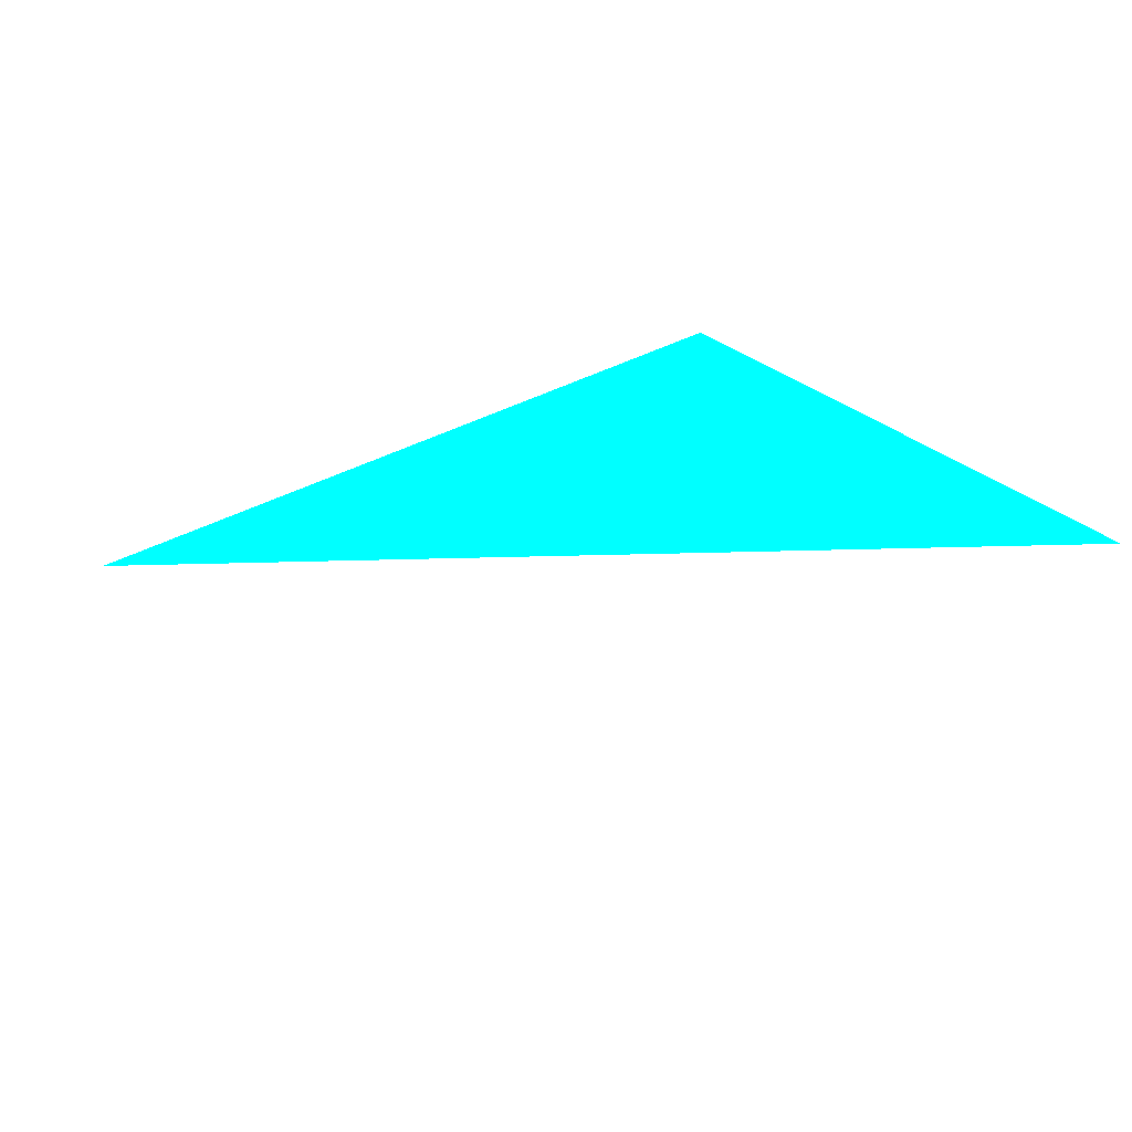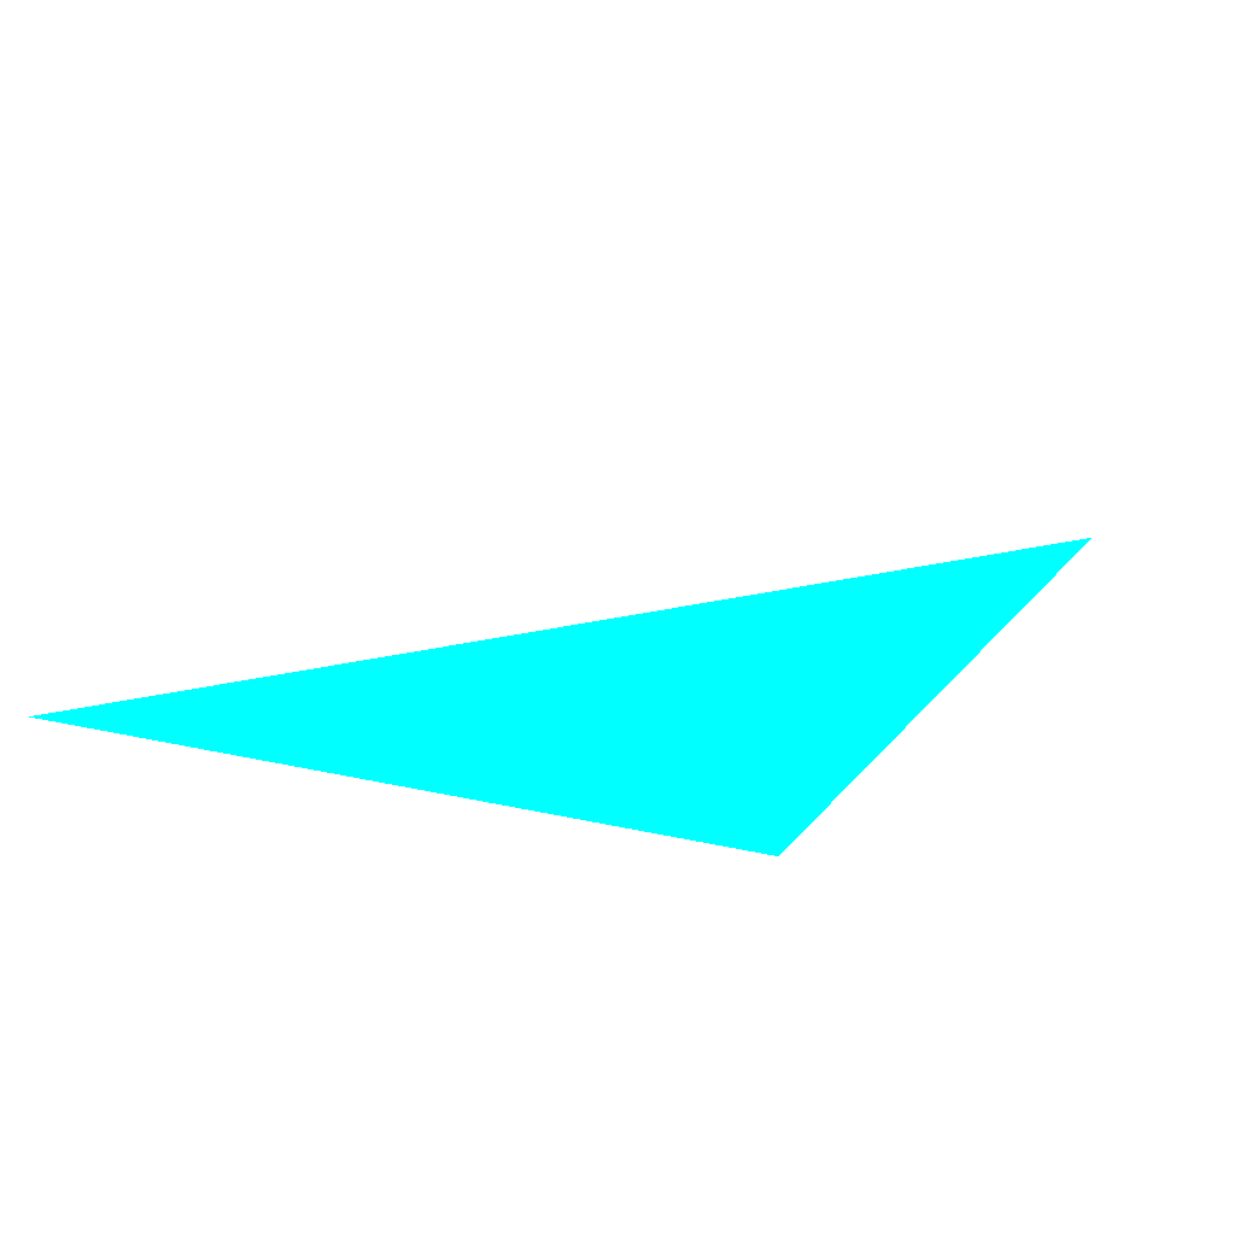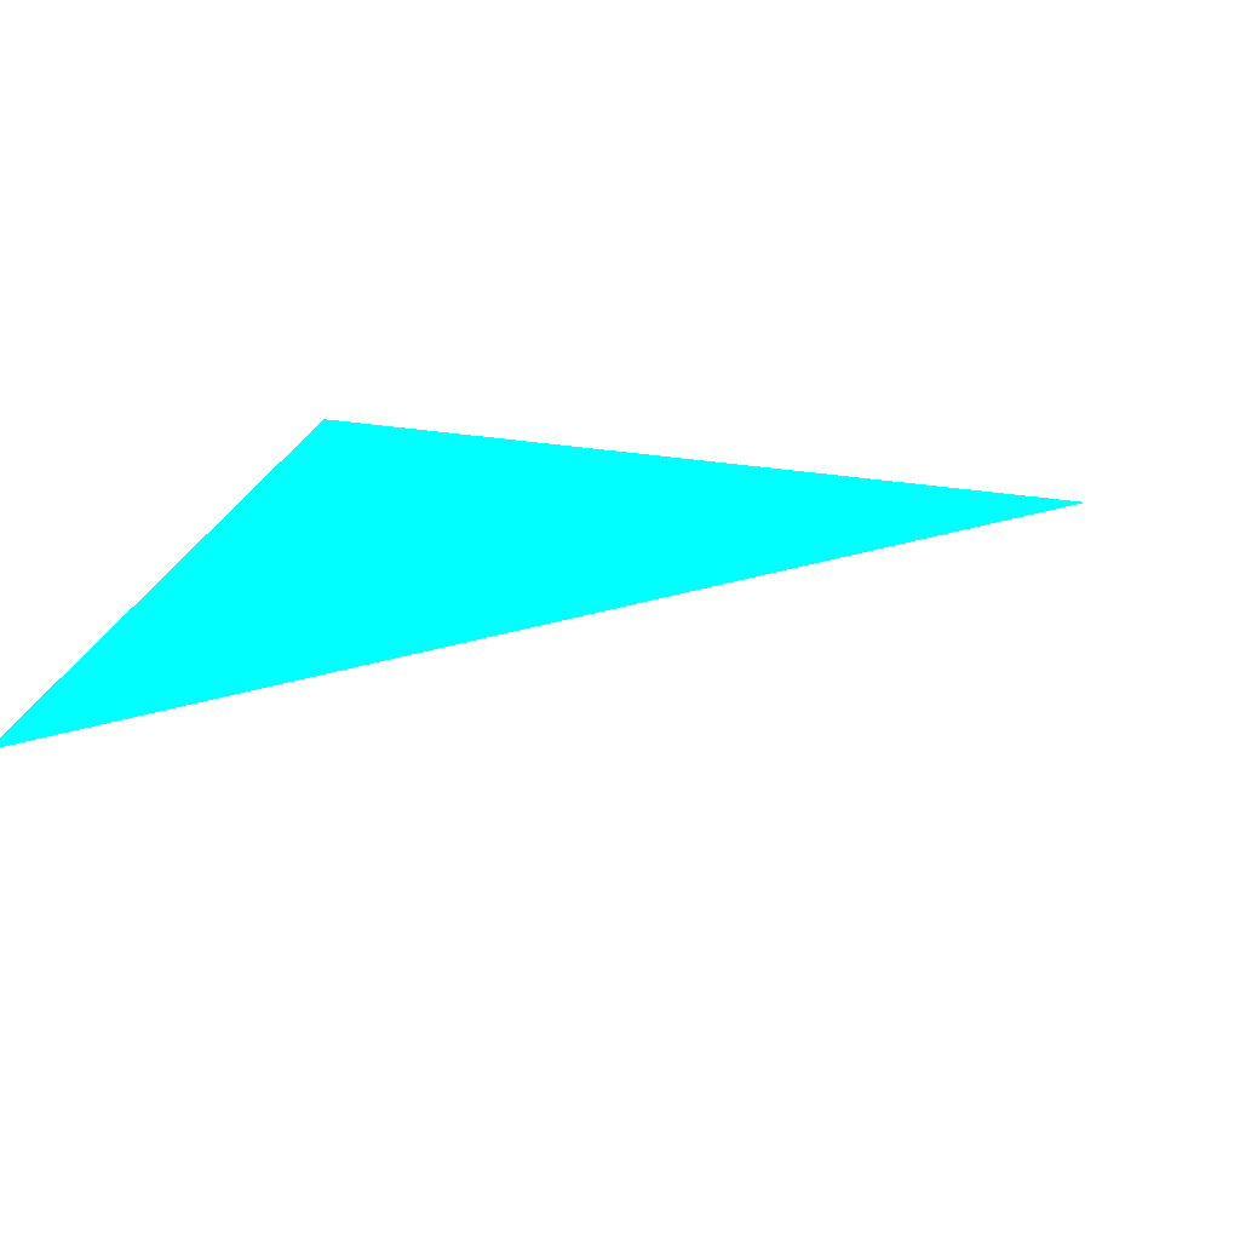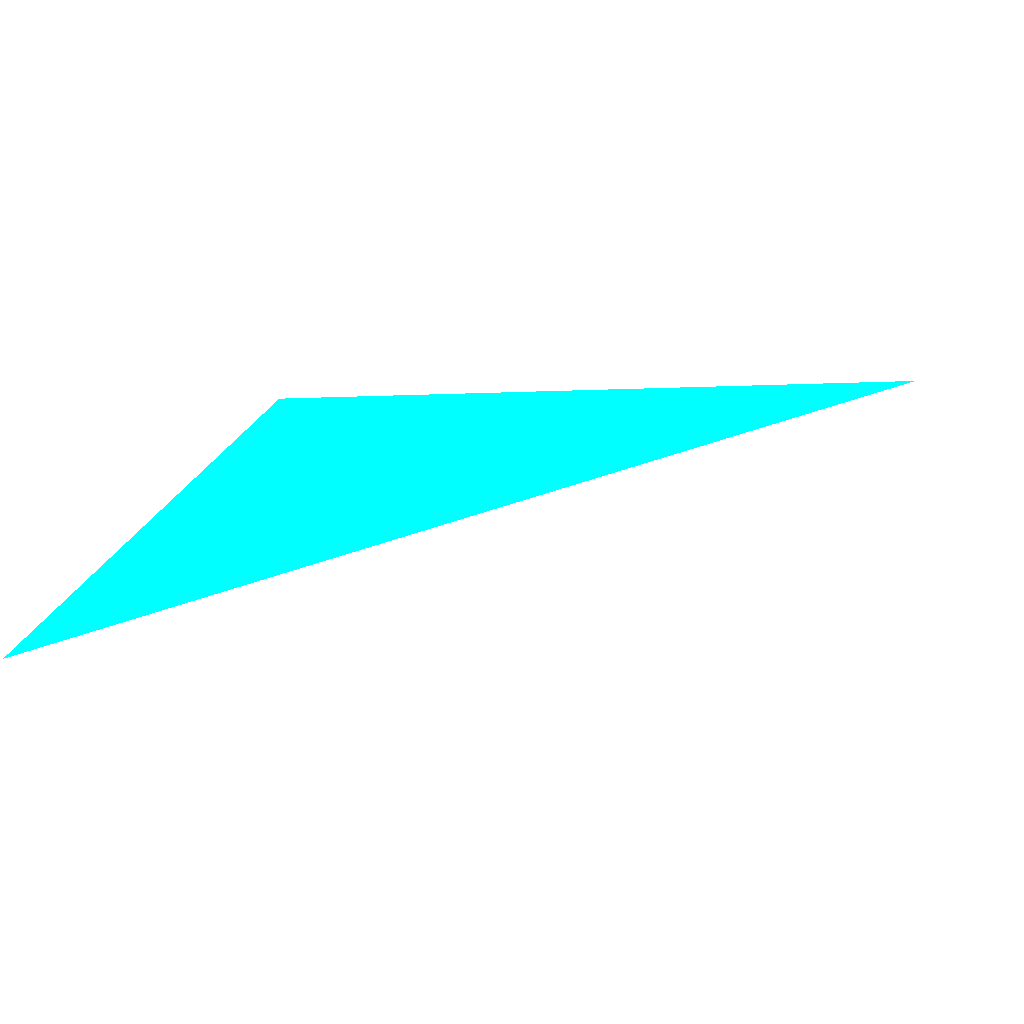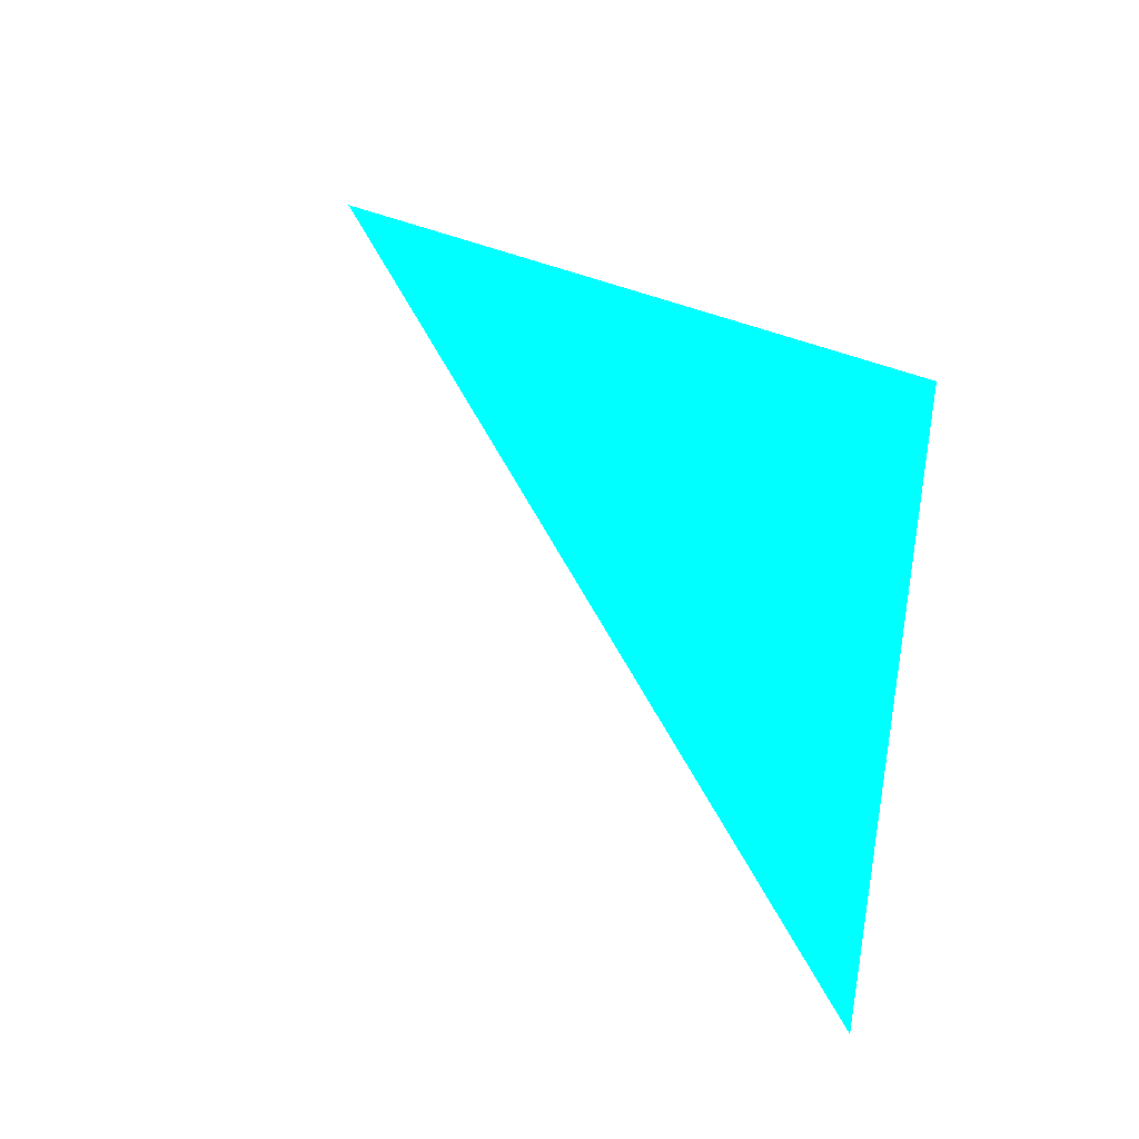
<metadata>
{"format":"obj","ext":"obj","renderer":"f3d","projection":"perspective","resolution":1024,"background":"white","views":[{"elev":25.1,"azim":163.5,"up":"+Y"},{"elev":43.2,"azim":-58.2,"up":"+Y"},{"elev":-51.3,"azim":-24.5,"up":"+Z"},{"elev":-56.9,"azim":-14.1,"up":"+Z"},{"elev":69.1,"azim":-152.2,"up":"+Y"}]}
</metadata>
<code>
o geometry_0
v 6.125e+05 5.855e+06 648 0 1 1
v 6.125e+05 5.855e+06 664 0 1 1
v 6.125e+05 5.855e+06 664 0 1 1
f 3 1 2

</code>
